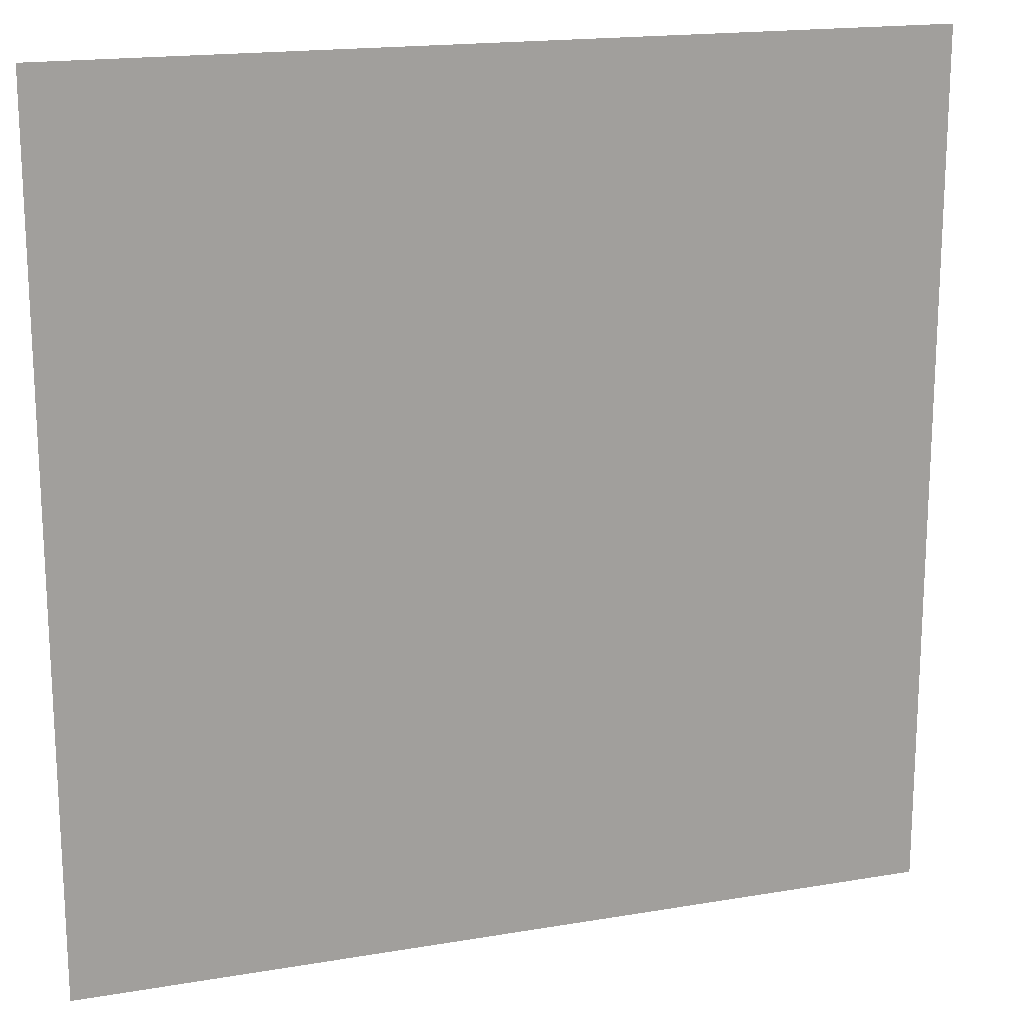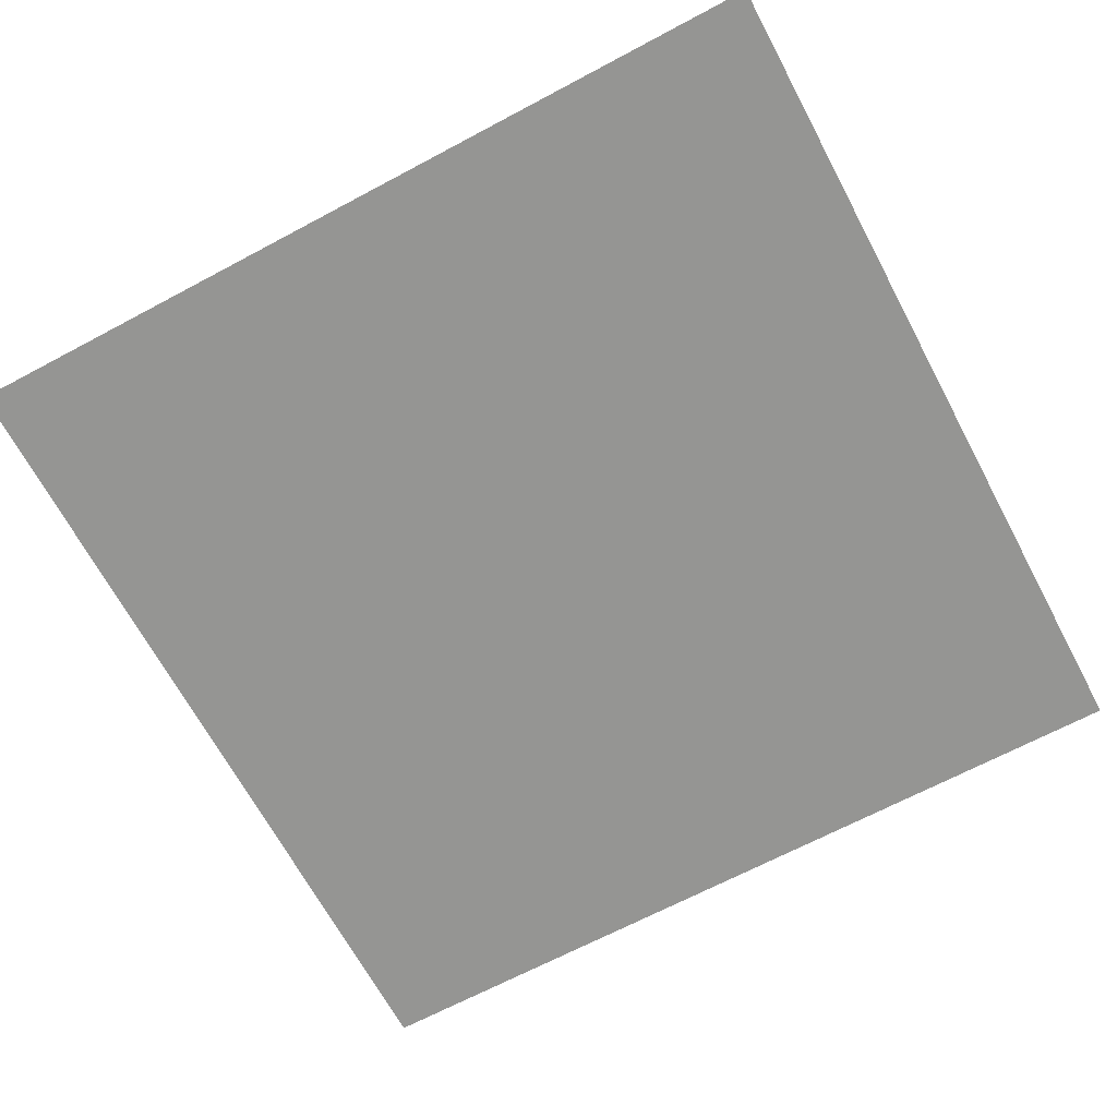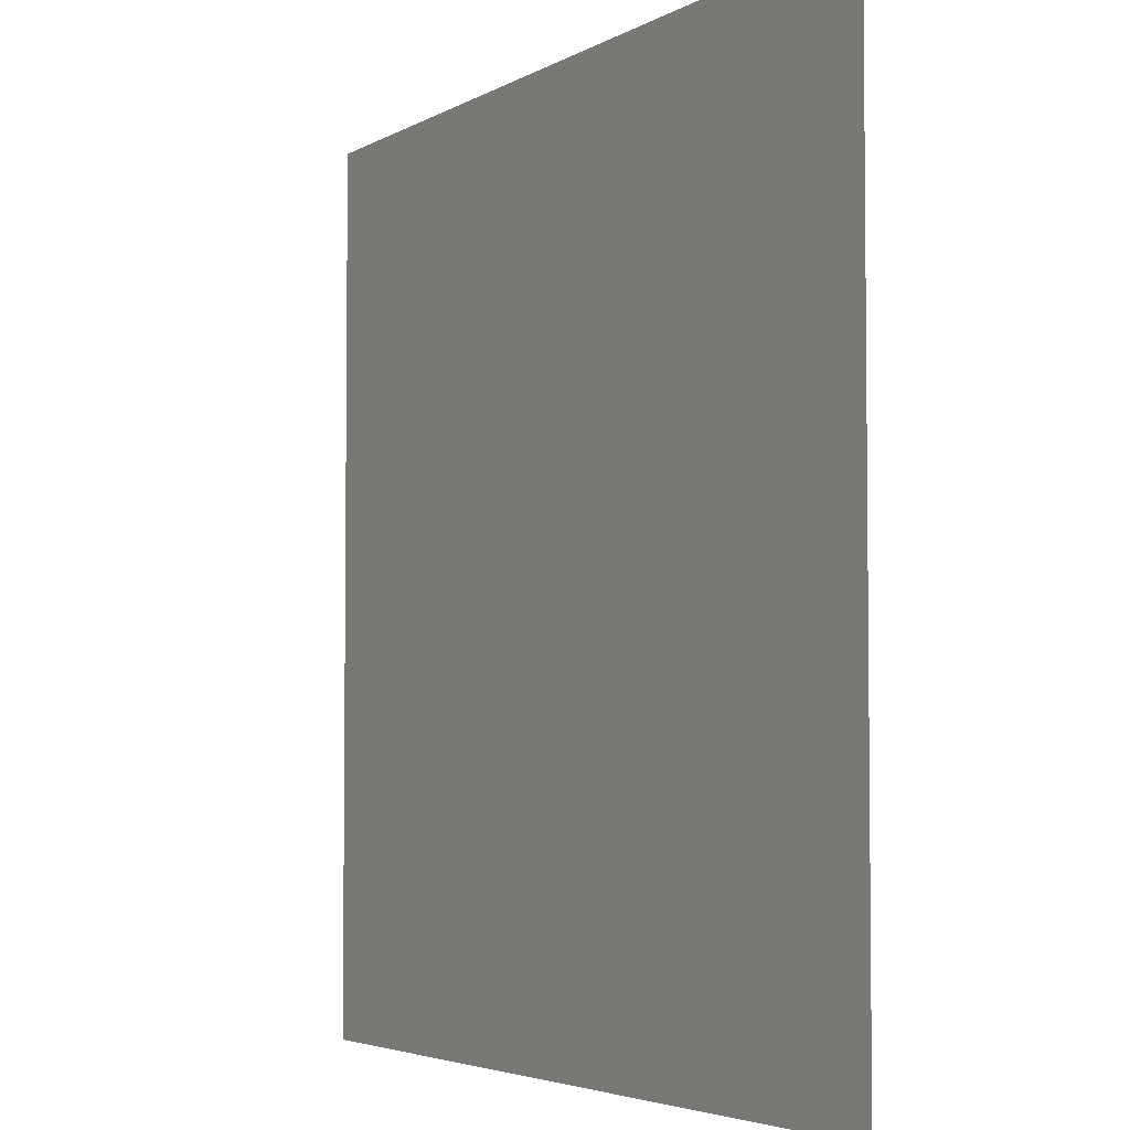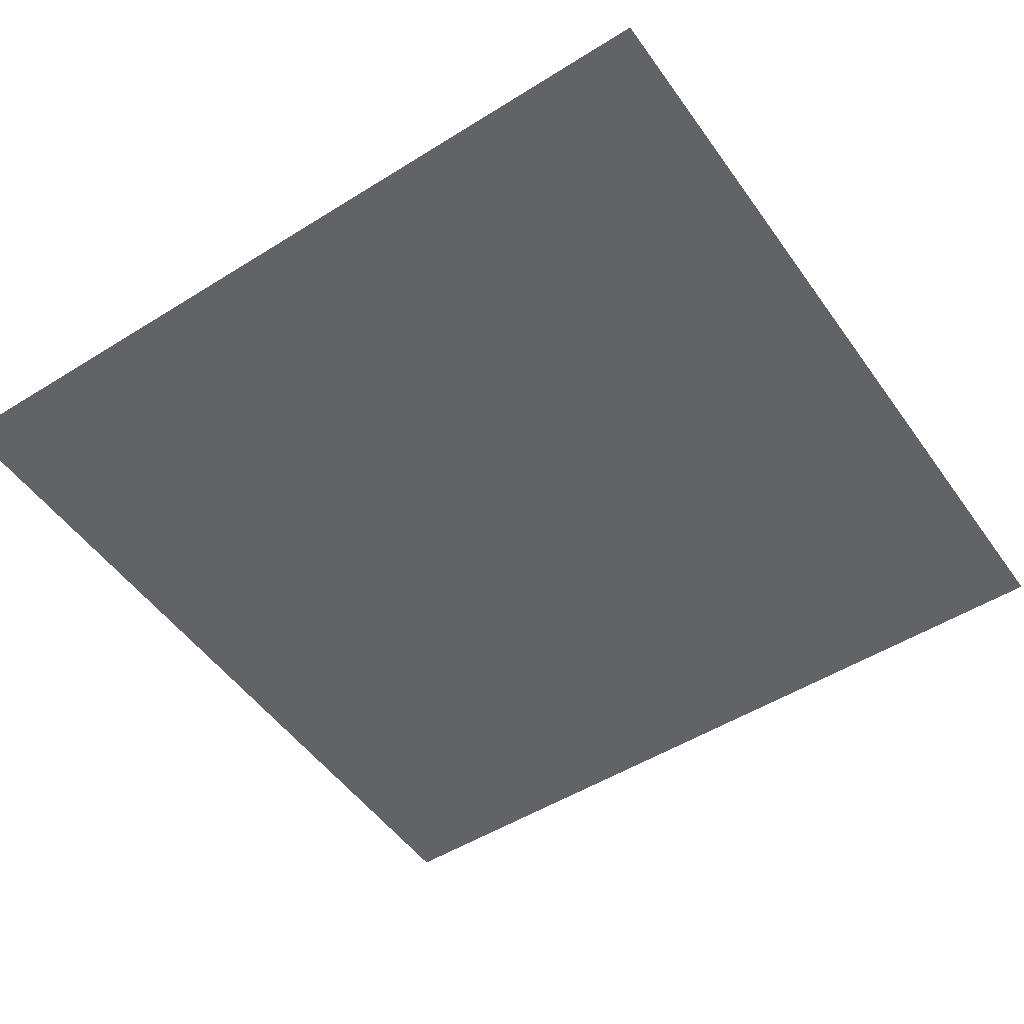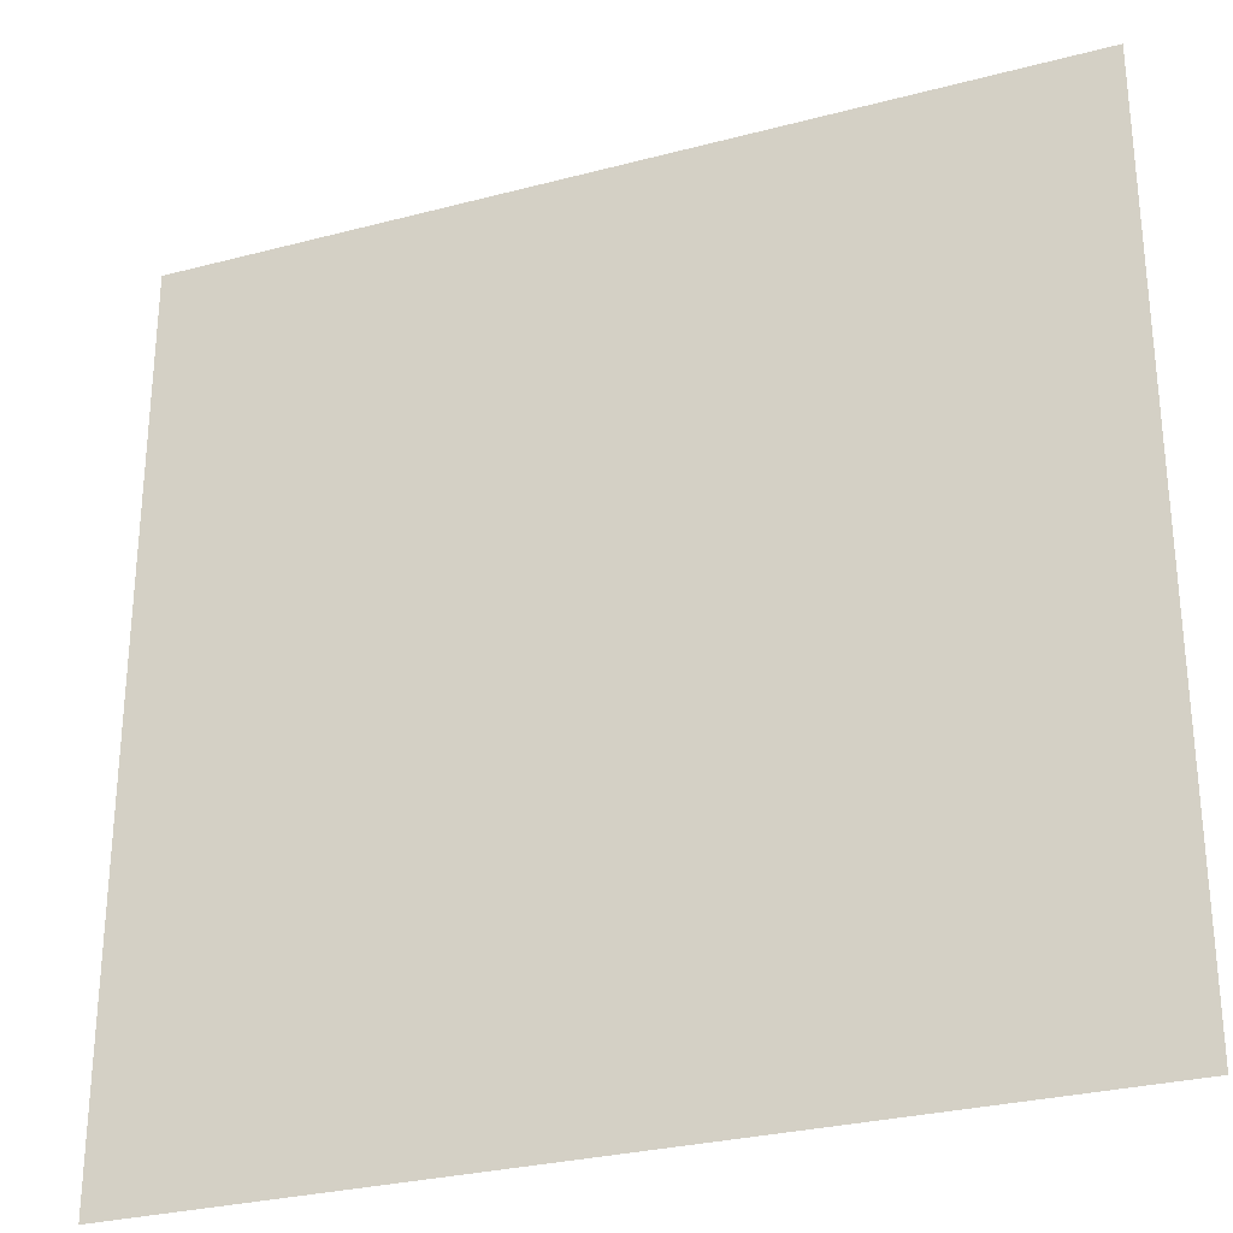
<metadata>
{"format":"obj","ext":"obj","renderer":"f3d","projection":"perspective","resolution":1024,"background":"white","views":[{"elev":17.5,"azim":161.4,"up":"+Y"},{"elev":-67.3,"azim":-151.9,"up":"+Z"},{"elev":-4.0,"azim":-119.7,"up":"+Y"},{"elev":-50.8,"azim":124.3,"up":"+Z"},{"elev":-29.0,"azim":21.5,"up":"+Y"}]}
</metadata>
<code>
o Plane
v -1.874 -1.874 0
v 1.874 -1.874 0
v -1.874 1.874 -0
v 1.874 1.874 -0
f 1 2 4 3

</code>
